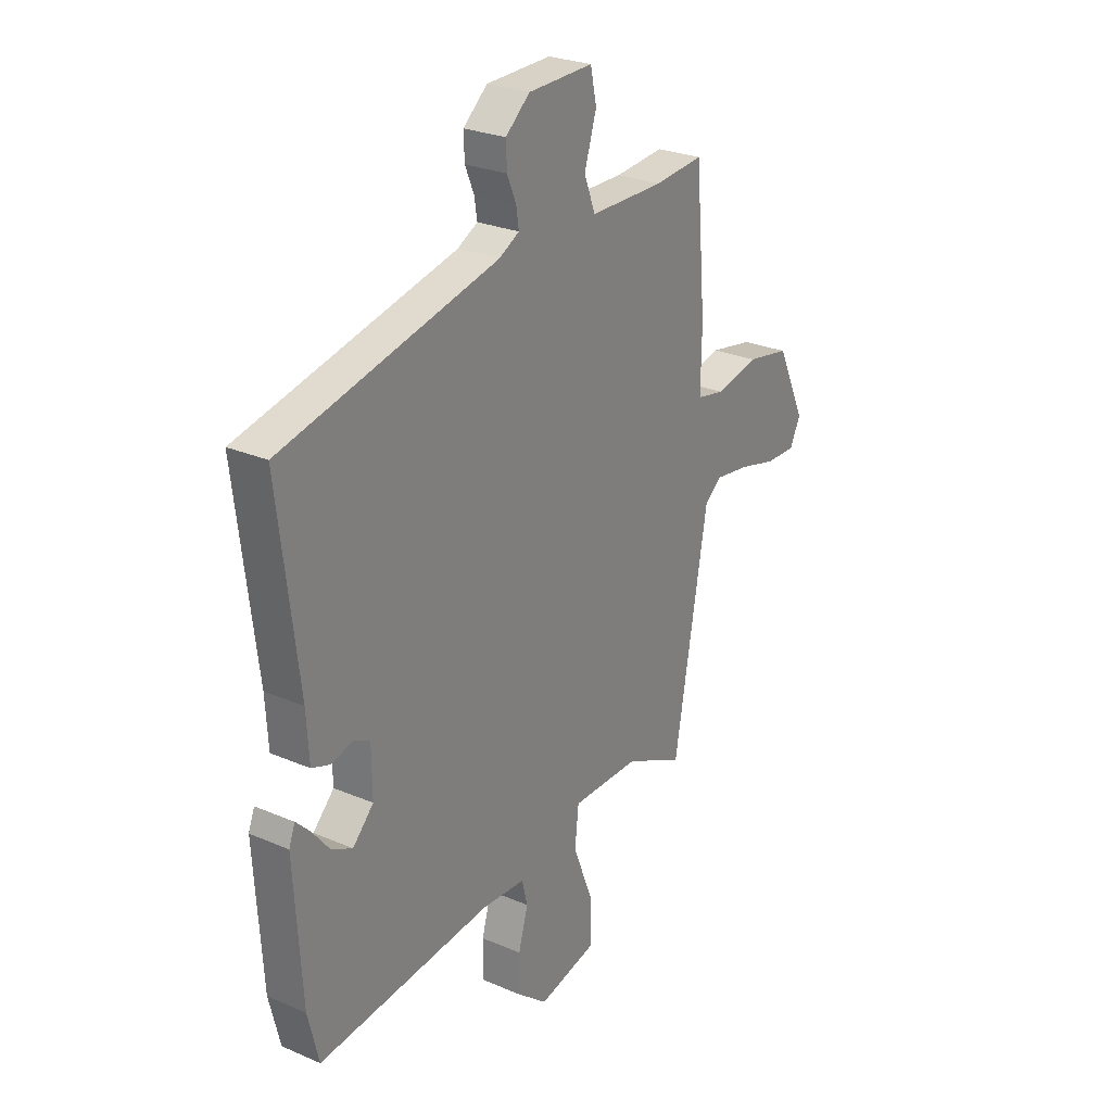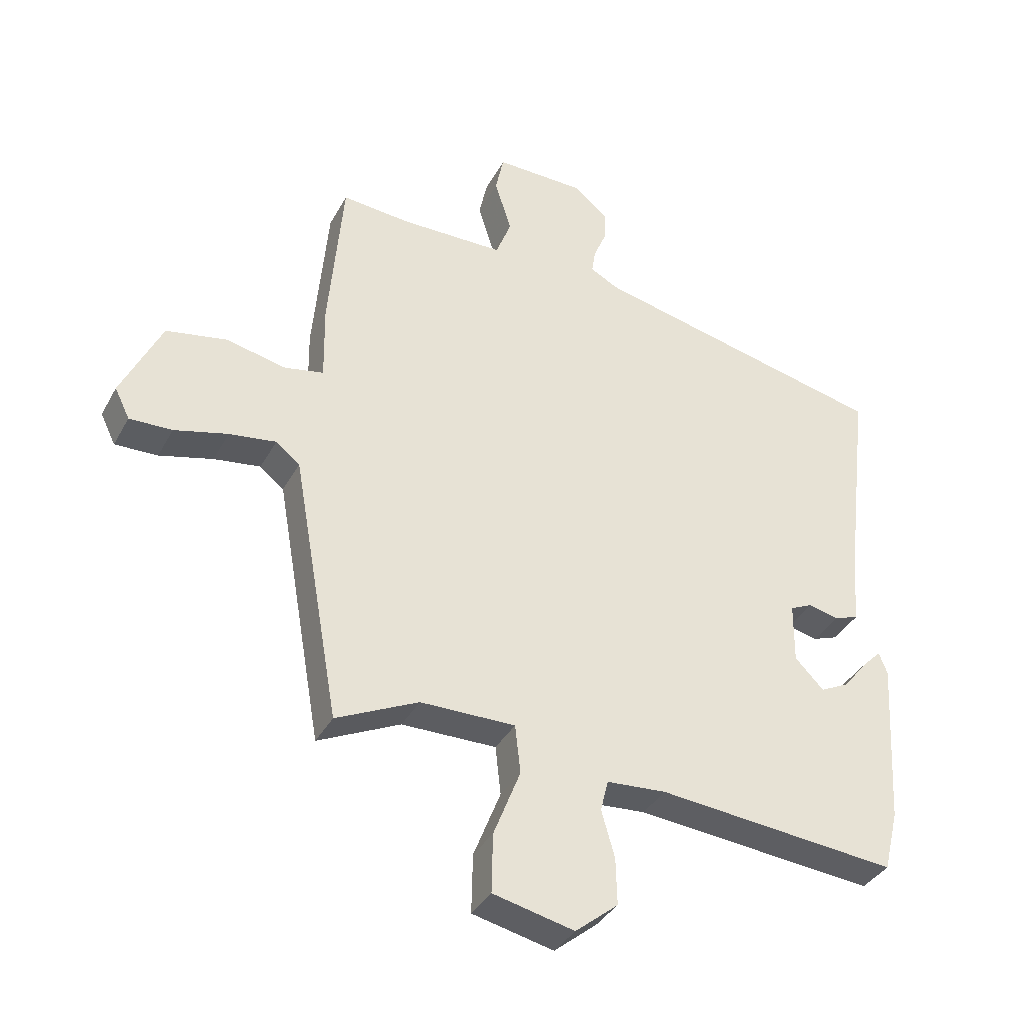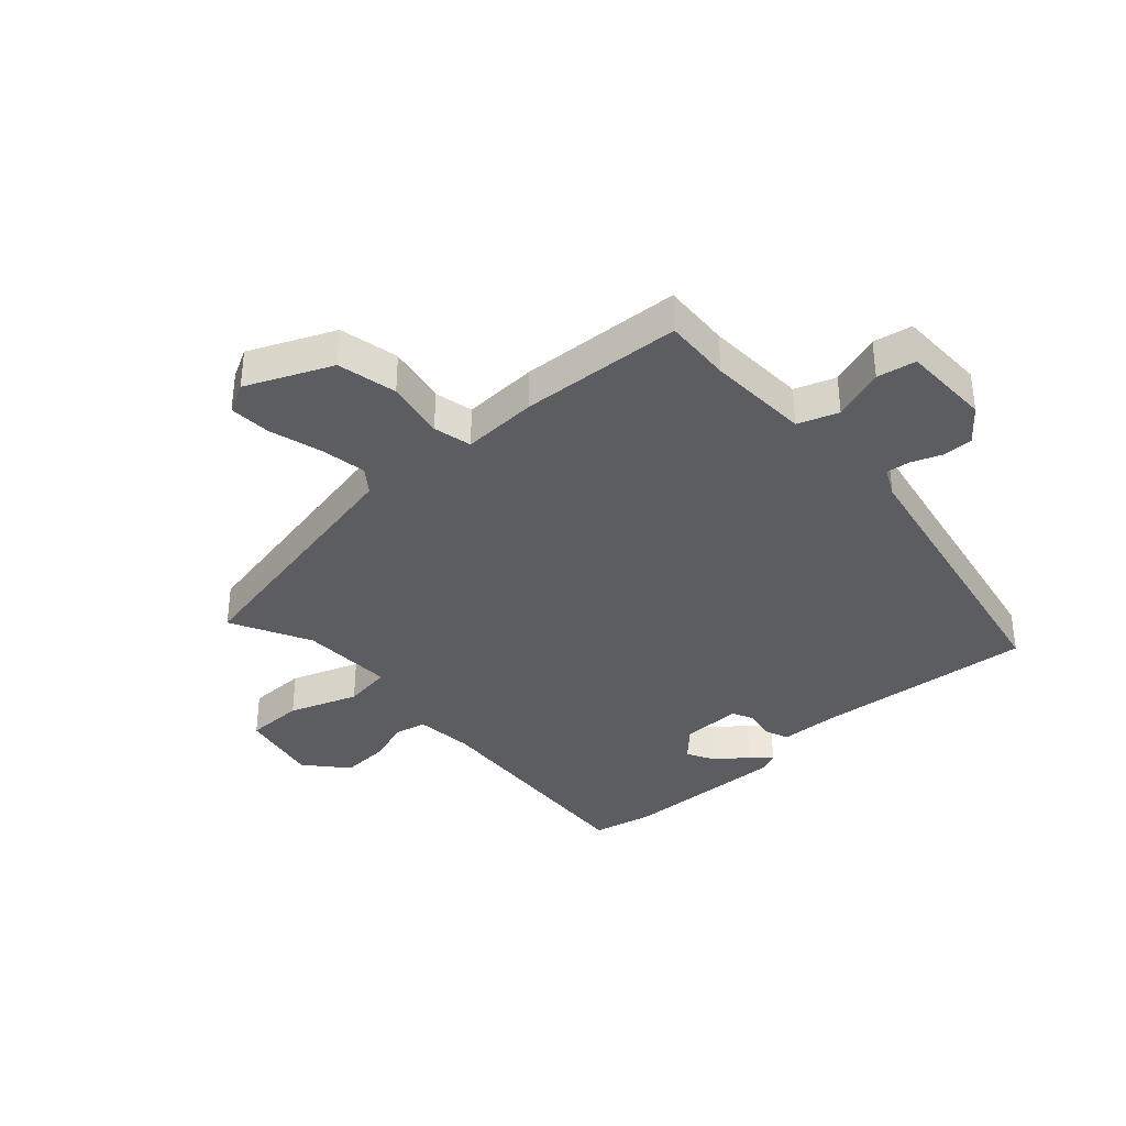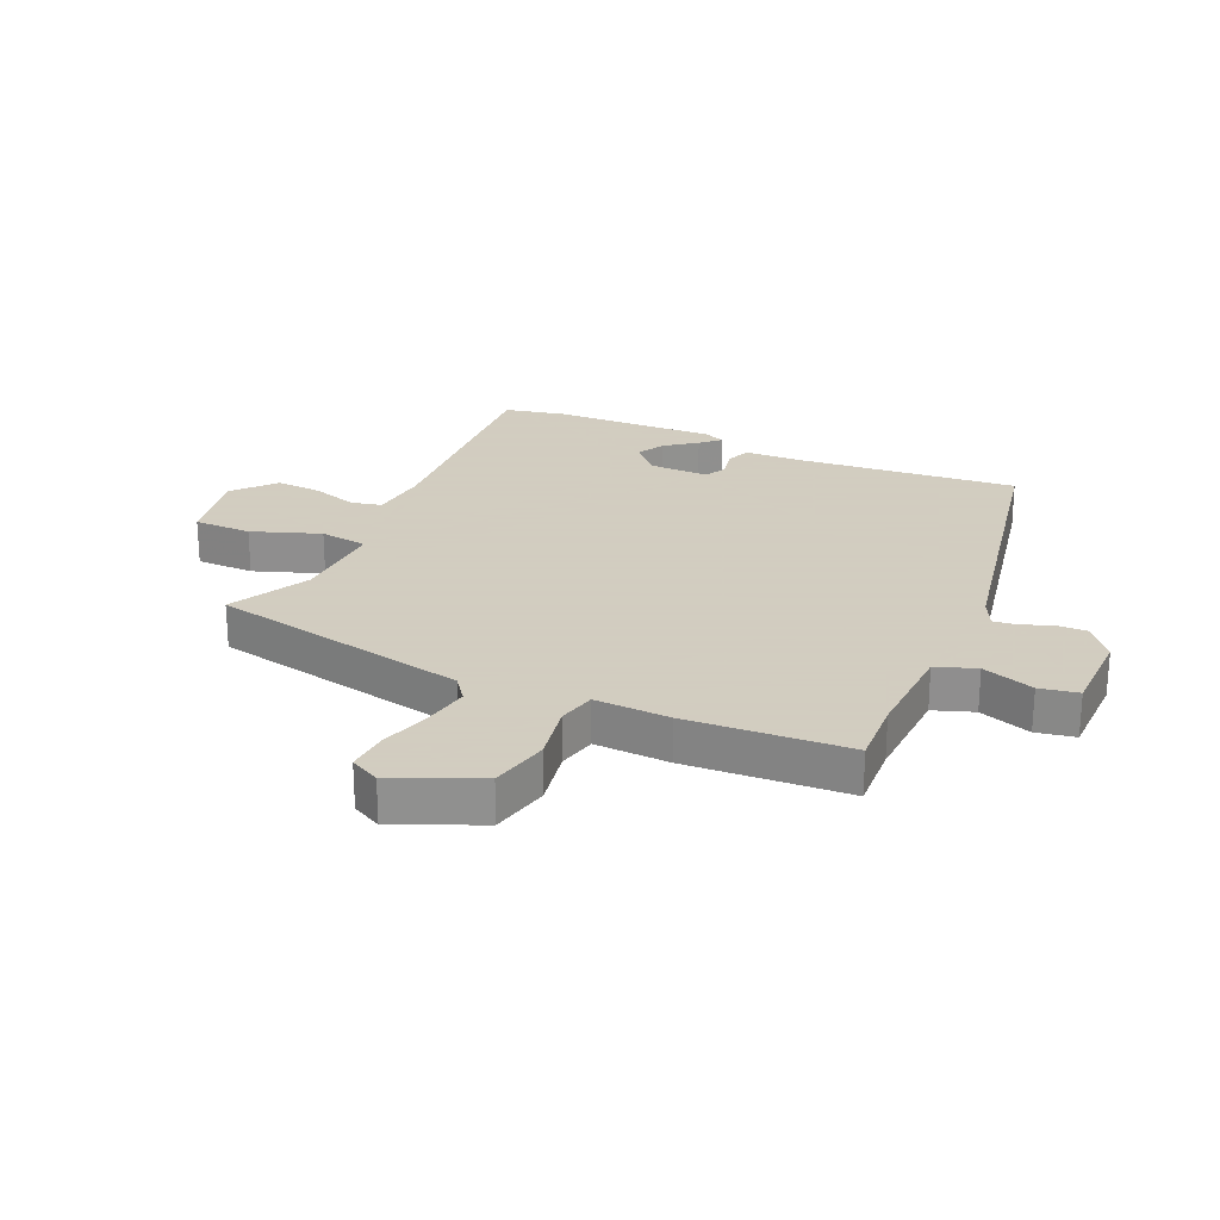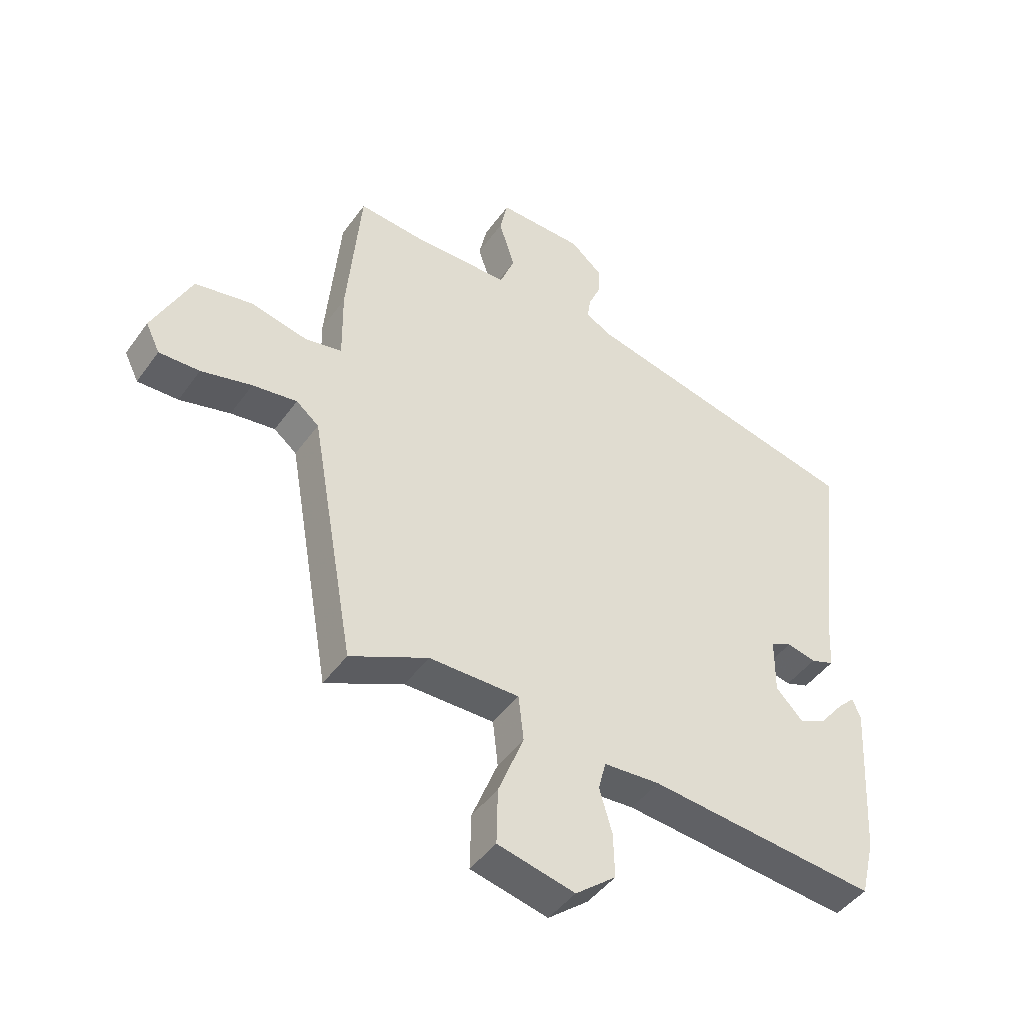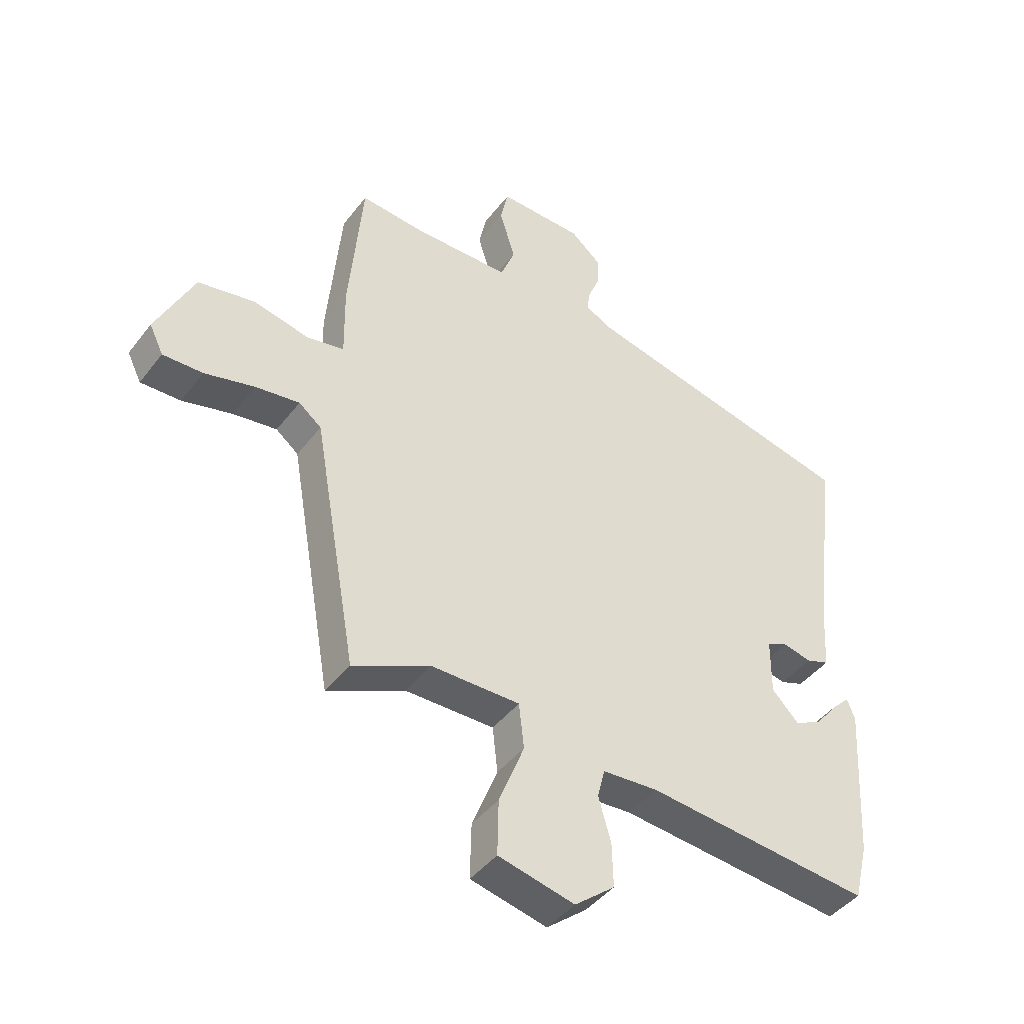
<metadata>
{"format":"obj","ext":"obj","renderer":"f3d","projection":"perspective","resolution":1024,"background":"white","views":[{"elev":26.5,"azim":124.0,"up":"+Z"},{"elev":-36.7,"azim":-25.5,"up":"+Z"},{"elev":-36.4,"azim":-46.2,"up":"+Y"},{"elev":24.3,"azim":-64.1,"up":"+Y"},{"elev":-45.6,"azim":-33.5,"up":"+Z"},{"elev":-43.6,"azim":-34.6,"up":"+Z"}]}
</metadata>
<code>
v 0.525 0.07 0.383
v 0.48 0.07 0.012
v 0.474 0.07 -0.086
v 0.433 0.07 -0.101
v 0.382 0.07 -0.089
v 0.345 0.07 -0.106
v 0.344 0.07 -0.207
v 0.392 0.07 -0.256
v 0.44 0.07 -0.232
v 0.481 0.07 -0.181
v 0.512 0.07 -0.15
v 0.526 0.07 -0.186
v 0.509 0.07 -0.463
v 0.484 0.07 -0.565
v 0.083 0.07 -0.527
v -0.016 0.07 -0.534
v -0.029 0.07 -0.586
v -0.007 0.07 -0.663
v -0.005 0.07 -0.741
v -0.076 0.07 -0.799
v -0.211 0.07 -0.768
v -0.209 0.07 -0.67
v -0.164 0.07 -0.556
v -0.173 0.07 -0.475
v -0.331 0.07 -0.476
v -0.468 0.07 -0.541
v -0.546 0.07 -0.098
v -0.586 0.07 -0.066
v -0.664 0.07 -0.077
v -0.753 0.07 -0.1
v -0.824 0.07 -0.102
v -0.849 0.07 -0.051
v -0.782 0.07 0.09
v -0.681 0.07 0.109
v -0.581 0.07 0.087
v -0.516 0.07 0.1
v -0.518 0.07 0.227
v -0.494 0.07 0.5
v -0.38 0.07 0.49
v -0.208 0.07 0.492
v -0.182 0.07 0.559
v -0.21 0.07 0.648
v -0.196 0.07 0.713
v -0.046 0.07 0.71
v 0.01 0.07 0.662
v 0.008 0.07 0.611
v -0.013 0.07 0.561
v -0.019 0.07 0.521
v 0.028 0.07 0.496
v 0.525 0 0.383
v 0.48 0 0.012
v 0.474 0 -0.086
v 0.433 0 -0.101
v 0.382 0 -0.089
v 0.345 0 -0.106
v 0.344 0 -0.207
v 0.392 0 -0.256
v 0.44 0 -0.232
v 0.481 0 -0.181
v 0.512 0 -0.15
v 0.526 0 -0.186
v 0.509 0 -0.463
v 0.484 0 -0.565
v 0.083 0 -0.527
v -0.016 0 -0.534
v -0.029 0 -0.586
v -0.007 0 -0.663
v -0.005 0 -0.741
v -0.076 0 -0.799
v -0.211 0 -0.768
v -0.209 0 -0.67
v -0.164 0 -0.556
v -0.173 0 -0.475
v -0.331 0 -0.476
v -0.468 0 -0.541
v -0.546 0 -0.098
v -0.586 0 -0.066
v -0.664 0 -0.077
v -0.753 0 -0.1
v -0.824 0 -0.102
v -0.849 0 -0.051
v -0.782 0 0.09
v -0.681 0 0.109
v -0.581 0 0.087
v -0.516 0 0.1
v -0.518 0 0.227
v -0.494 0 0.5
v -0.38 0 0.49
v -0.208 0 0.492
v -0.182 0 0.559
v -0.21 0 0.648
v -0.196 0 0.713
v -0.046 0 0.71
v 0.01 0 0.662
v 0.008 0 0.611
v -0.013 0 0.561
v -0.019 0 0.521
v 0.028 0 0.496
f 45 46 47
f 44 45 47
f 43 44 47
f 42 43 47
f 41 42 47
f 40 41 47 48
f 36 37 38 39
f 36 39 40
f 33 34 35
f 32 33 35
f 31 32 35
f 30 31 35
f 29 30 35
f 28 29 35 36
f 40 48 49
f 36 40 49
f 28 36 49
f 27 28 49
f 21 22 23
f 20 21 23
f 19 20 23
f 18 19 23
f 17 18 23
f 16 17 23 24
f 15 16 24
f 14 15 24
f 12 13 14
f 11 12 14
f 10 11 14
f 9 10 14
f 8 9 14
f 7 8 14 24
f 6 7 24 25
f 2 3 4 5
f 2 5 6
f 26 27 49
f 25 26 49
f 6 25 49
f 2 6 49
f 1 2 49
f 96 95 94
f 96 94 93
f 96 93 92
f 96 92 91
f 96 91 90
f 97 96 90 89
f 88 87 86 85
f 89 88 85
f 84 83 82
f 84 82 81
f 84 81 80
f 84 80 79
f 84 79 78
f 85 84 78 77
f 98 97 89
f 98 89 85
f 98 85 77
f 98 77 76
f 72 71 70
f 72 70 69
f 72 69 68
f 72 68 67
f 72 67 66
f 73 72 66 65
f 73 65 64
f 73 64 63
f 63 62 61
f 63 61 60
f 63 60 59
f 63 59 58
f 63 58 57
f 73 63 57 56
f 74 73 56 55
f 54 53 52 51
f 55 54 51
f 98 76 75
f 98 75 74
f 98 74 55
f 98 55 51
f 98 51 50
f 1 50 51 2
f 2 51 52 3
f 3 52 53 4
f 4 53 54 5
f 5 54 55 6
f 6 55 56 7
f 7 56 57 8
f 8 57 58 9
f 9 58 59 10
f 10 59 60 11
f 11 60 61 12
f 12 61 62 13
f 13 62 63 14
f 14 63 64 15
f 15 64 65 16
f 16 65 66 17
f 17 66 67 18
f 18 67 68 19
f 19 68 69 20
f 20 69 70 21
f 21 70 71 22
f 22 71 72 23
f 23 72 73 24
f 24 73 74 25
f 25 74 75 26
f 26 75 76 27
f 27 76 77 28
f 28 77 78 29
f 29 78 79 30
f 30 79 80 31
f 31 80 81 32
f 32 81 82 33
f 33 82 83 34
f 34 83 84 35
f 35 84 85 36
f 36 85 86 37
f 37 86 87 38
f 38 87 88 39
f 39 88 89 40
f 40 89 90 41
f 41 90 91 42
f 42 91 92 43
f 43 92 93 44
f 44 93 94 45
f 45 94 95 46
f 46 95 96 47
f 47 96 97 48
f 48 97 98 49
f 49 98 50 1

</code>
